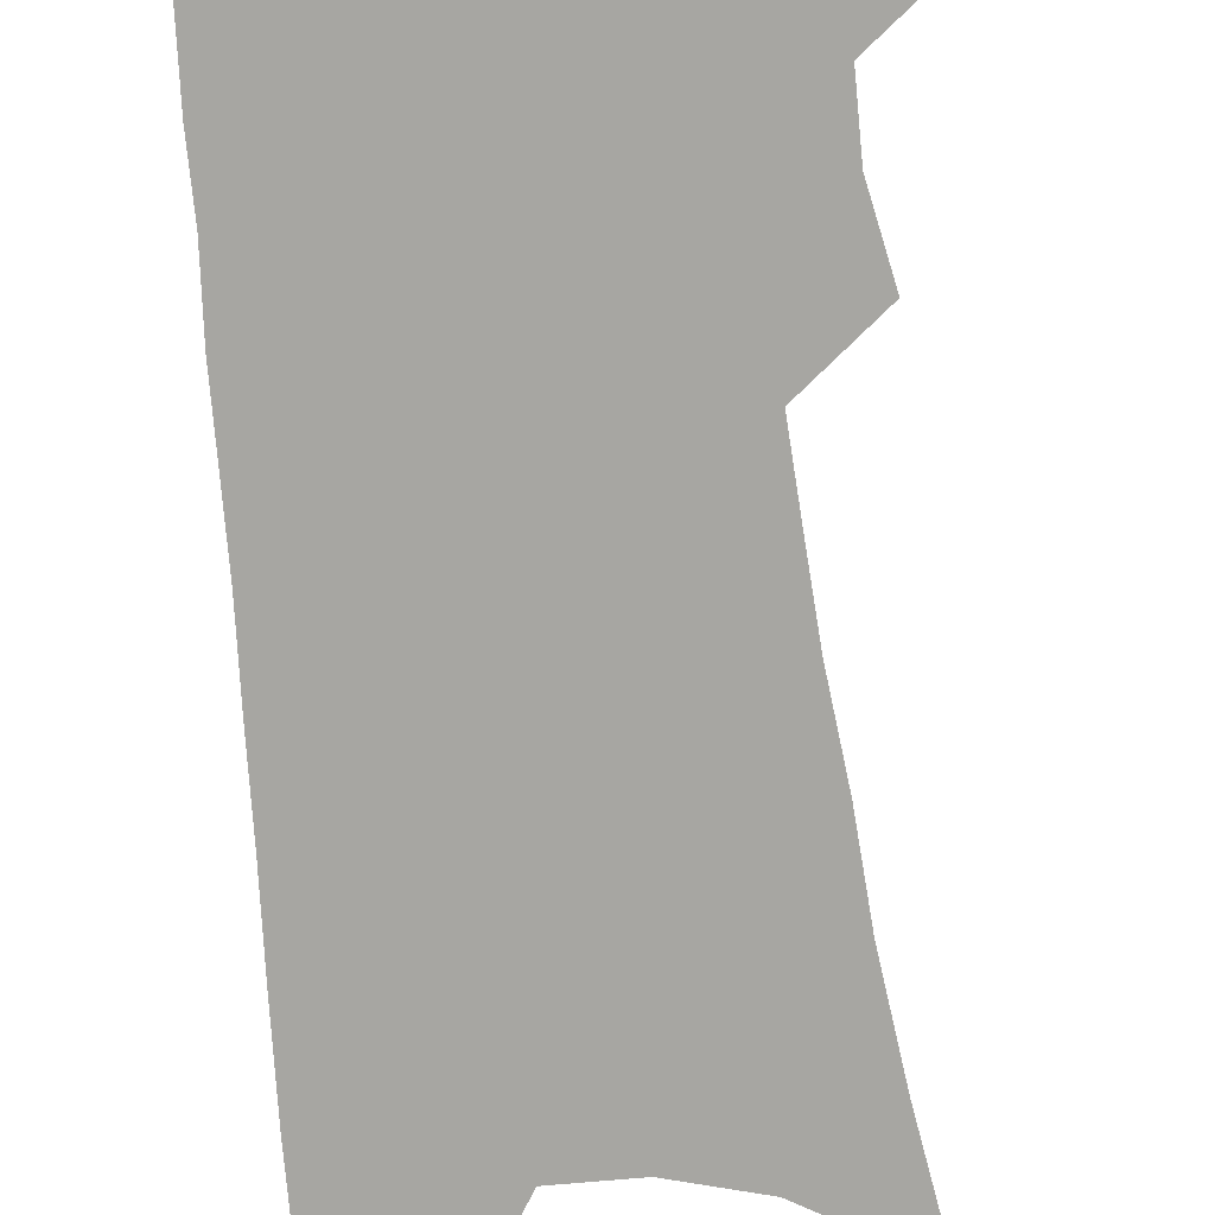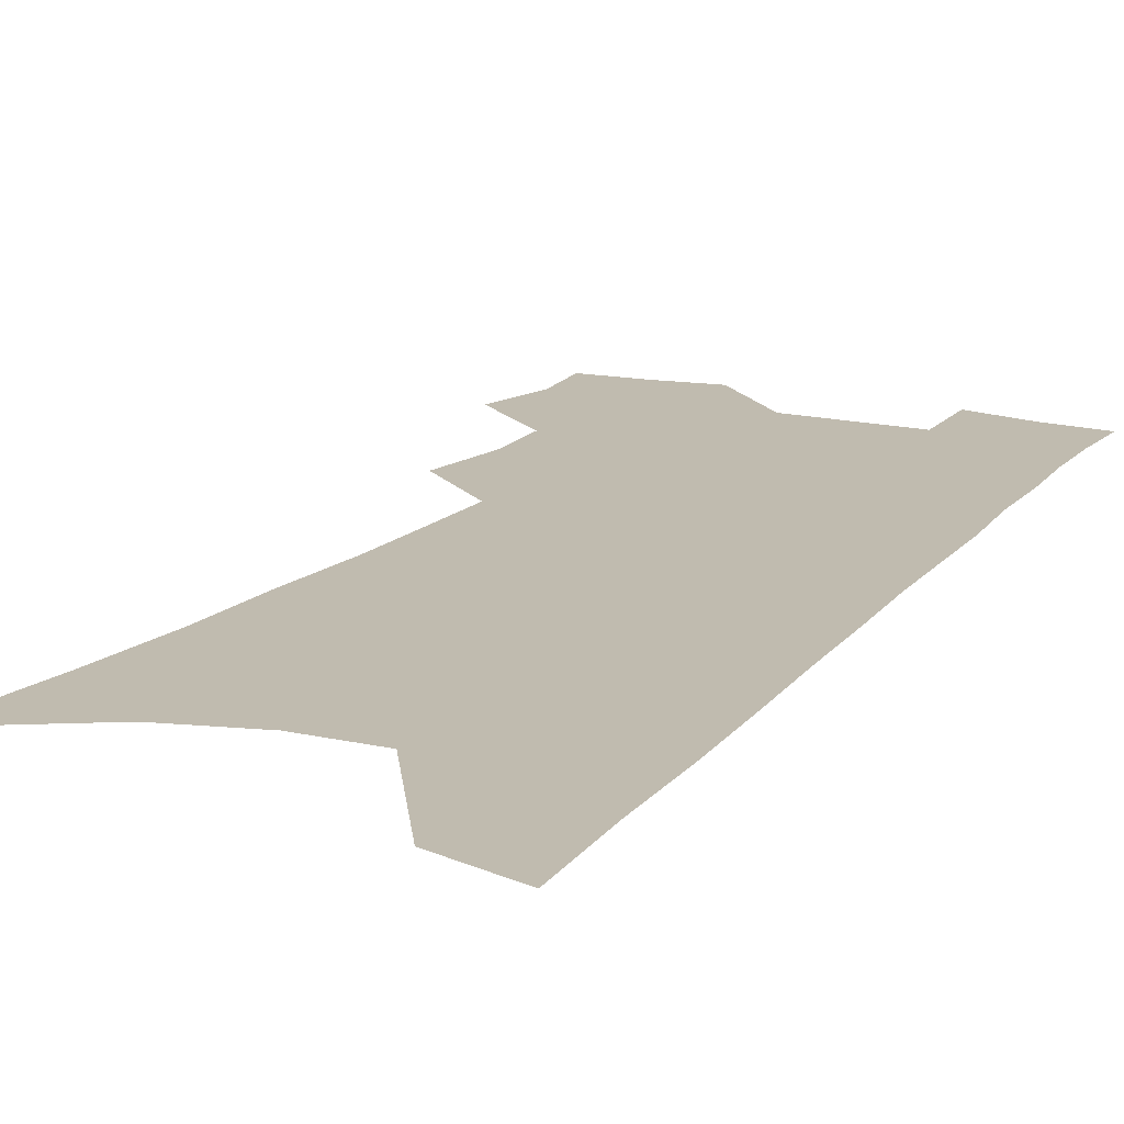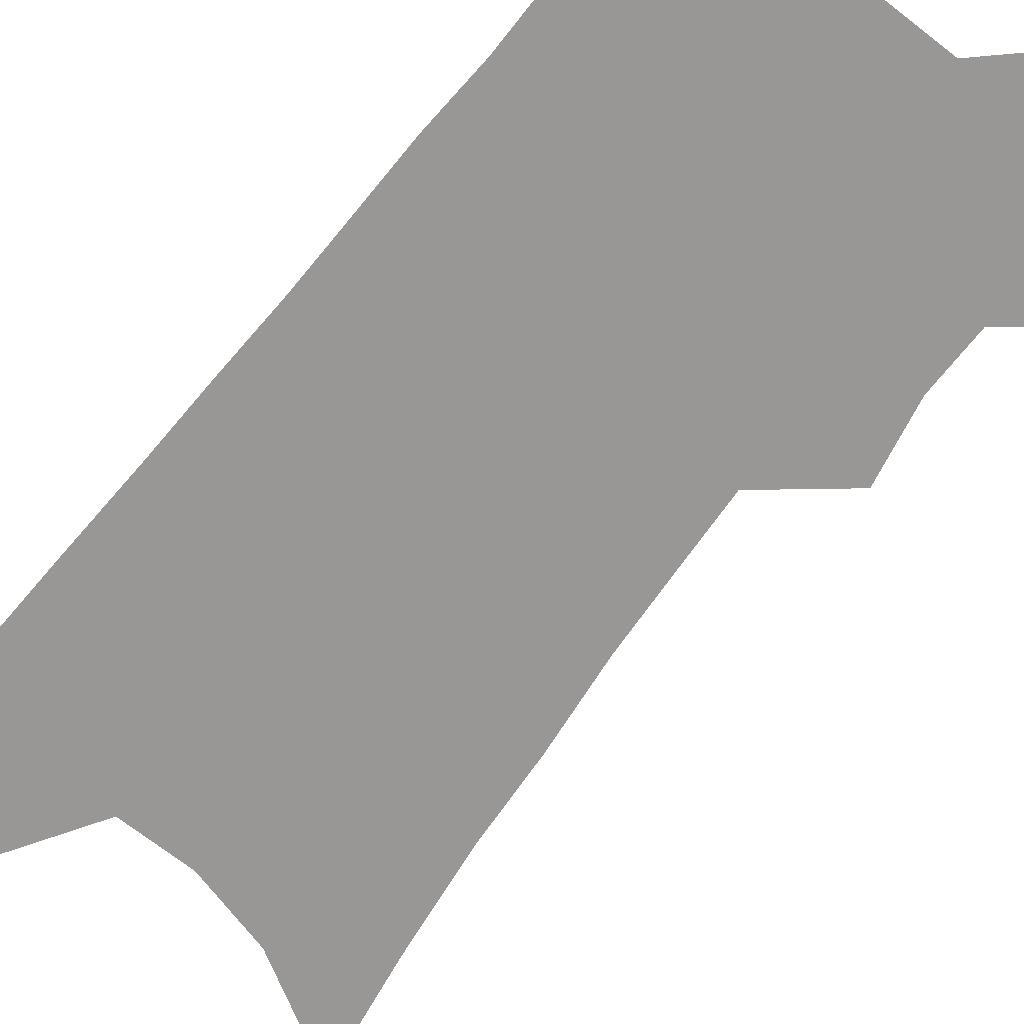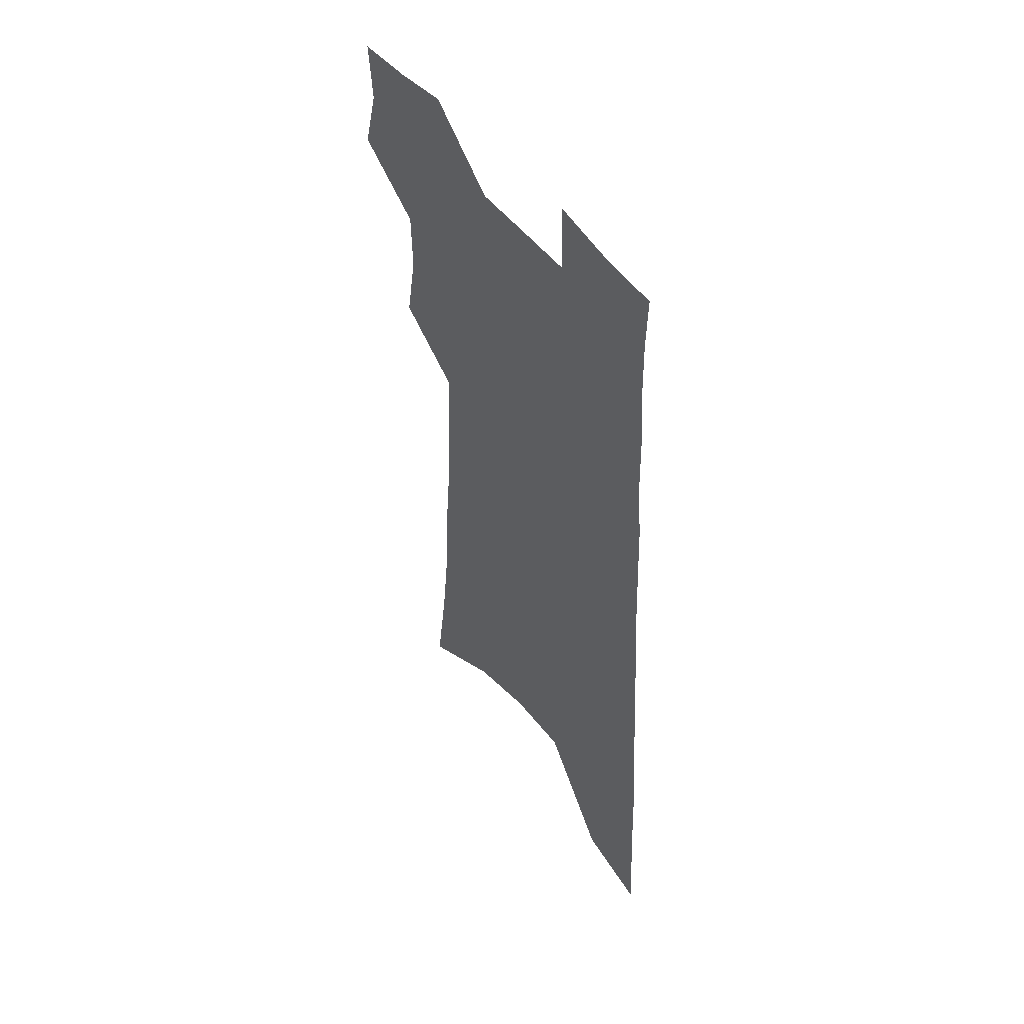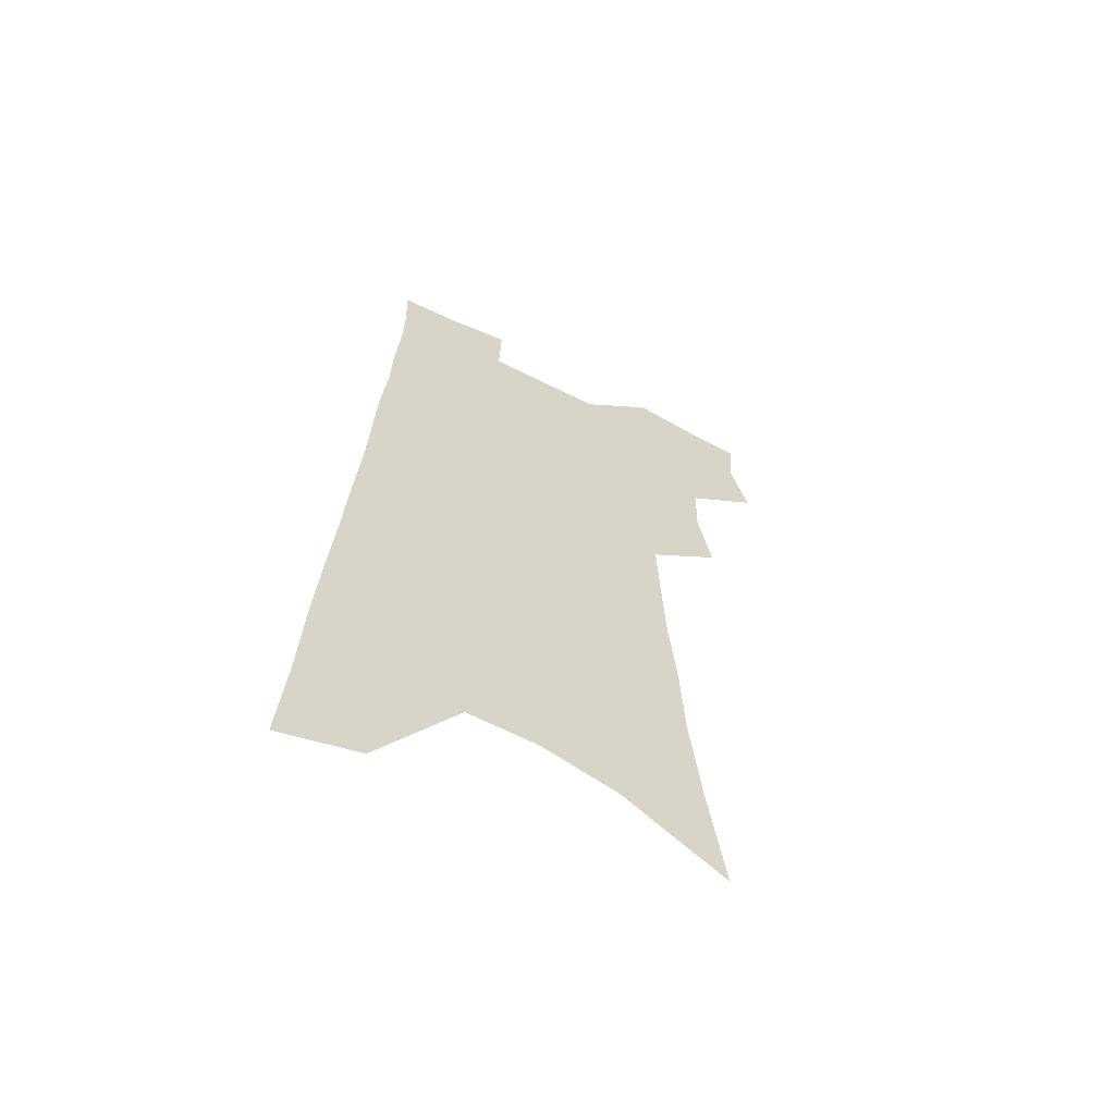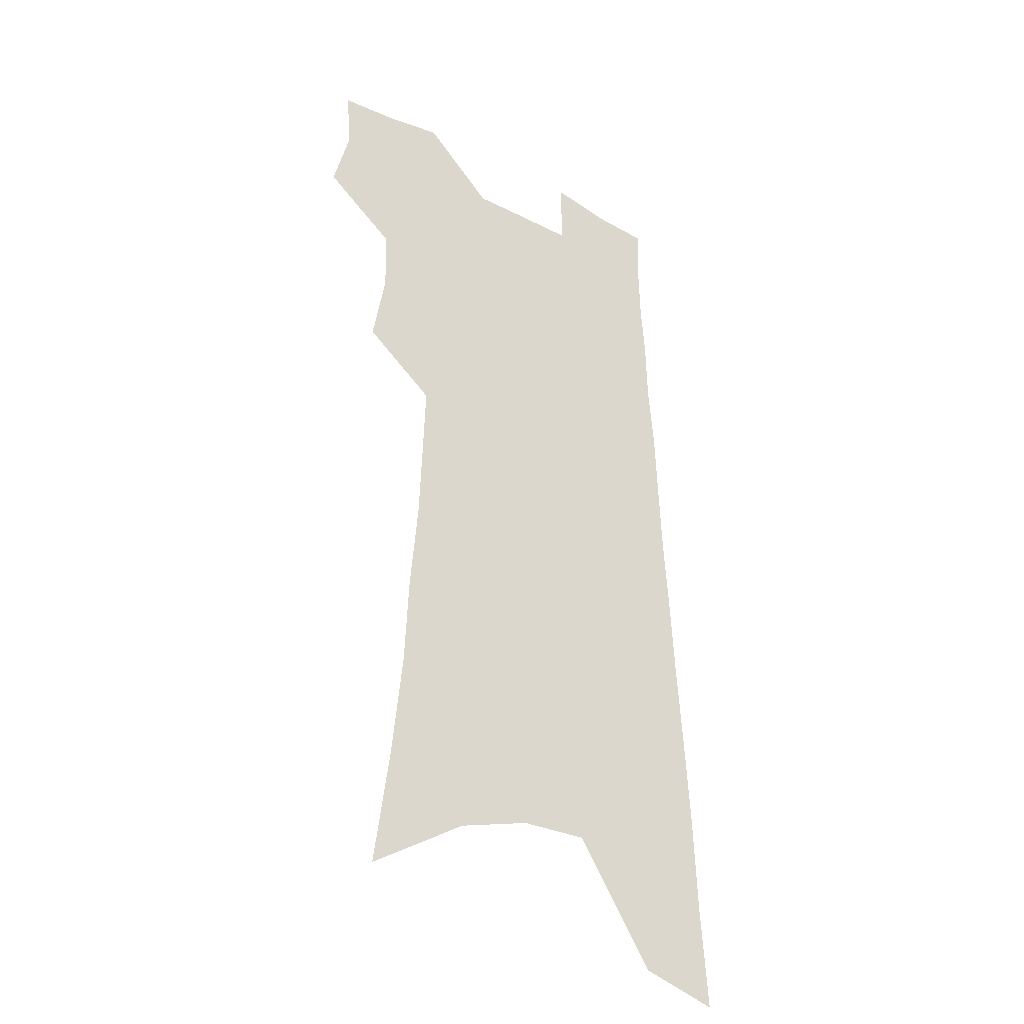
<metadata>
{"format":"obj","ext":"obj","renderer":"f3d","projection":"perspective","resolution":1024,"background":"white","views":[{"elev":-74.0,"azim":-173.0,"up":"+Z"},{"elev":16.0,"azim":27.4,"up":"+Z"},{"elev":-68.3,"azim":143.3,"up":"+Z"},{"elev":51.7,"azim":54.0,"up":"+Y"},{"elev":-62.6,"azim":153.4,"up":"+Y"},{"elev":-32.9,"azim":-36.2,"up":"+Y"}]}
</metadata>
<code>
v 546.9 449.3 0
v 550.6 463.5 0
v 549.5 476.3 0
v 559.9 408.2 0
v 562.8 424.3 0
v 562.4 437.7 0
v 565.4 452 0
v 564.3 464.5 0
v 562.6 477.5 0
v 565.7 277.7 0
v 569.2 303.2 0
v 571.5 325.6 0
v 572.4 344.6 0
v 574.1 364 0
v 574.8 380.7 0
v 575.3 396.4 0
v 577.3 412.4 0
v 577.4 426.1 0
v 578.2 439.8 0
v 578.4 452.6 0
v 577.4 465.5 0
v 575.3 479.8 0
v 587.4 291.1 0
v 588.2 312.4 0
v 588.6 331.7 0
v 588.7 349.5 0
v 589.7 367.9 0
v 590.3 384.5 0
v 590.7 399.7 0
v 590.8 413.7 0
v 591.1 427.3 0
v 591.5 440.4 0
v 591.9 453.1 0
v 590.9 465.8 0
v 603.7 296 0
v 603.5 315.1 0
v 603.6 334.9 0
v 603.7 352.7 0
v 603.7 369.4 0
v 604 385.3 0
v 604.1 401 0
v 604.3 415.2 0
v 604.4 428.5 0
v 604.3 440.9 0
v 604.2 453.5 0
v 603.8 466.1 0
v 618.9 296.5 0
v 618.3 317.2 0
v 617.9 335.8 0
v 617.7 353.3 0
v 617.4 370.1 0
v 617.5 384.5 0
v 617.1 401.2 0
v 617 415 0
v 616.8 428.6 0
v 616.9 441 0
v 616.7 453.8 0
v 616.5 466.3 0
v 616.1 481.4 0
v 636.2 270.4 0
v 634.6 293.8 0
v 633.6 314.6 0
v 632.6 333.9 0
v 632.2 351.2 0
v 631.1 369 0
v 631.1 384.2 0
v 631.2 398.9 0
v 630.1 414.4 0
v 630 427.8 0
v 629.7 440.9 0
v 629.2 453.9 0
v 629.2 466.3 0
v 629.9 479.1 0
v 653.3 265.7 0
v 651.8 288.2 0
v 651 308.3 0
v 649.8 328 0
v 648.5 346.8 0
v 647.4 364.4 0
v 646.3 381.3 0
v 645.6 396.9 0
v 645 411.8 0
v 643.7 426.7 0
v 643.4 440.1 0
v 642.4 453.5 0
v 642.2 466.2 0
v 642.5 478.6 0
f 6 7 1
f 1 7 2
f 7 8 2
f 2 8 3
f 8 9 3
f 16 17 4
f 4 17 5
f 17 18 5
f 5 18 6
f 18 19 6
f 6 19 7
f 19 20 7
f 7 20 8
f 20 21 8
f 8 21 9
f 21 22 9
f 10 23 11
f 23 24 11
f 11 24 12
f 24 25 12
f 12 25 13
f 25 26 13
f 13 26 14
f 26 27 14
f 14 27 15
f 27 28 15
f 15 28 16
f 28 29 16
f 16 29 17
f 29 30 17
f 17 30 18
f 30 31 18
f 18 31 19
f 31 32 19
f 19 32 20
f 32 33 20
f 20 33 21
f 33 34 21
f 21 34 22
f 23 35 24
f 35 36 24
f 24 36 25
f 36 37 25
f 25 37 26
f 37 38 26
f 26 38 27
f 38 39 27
f 27 39 28
f 39 40 28
f 28 40 29
f 40 41 29
f 29 41 30
f 41 42 30
f 30 42 31
f 42 43 31
f 31 43 32
f 43 44 32
f 32 44 33
f 44 45 33
f 33 45 34
f 45 46 34
f 35 47 36
f 47 48 36
f 36 48 37
f 48 49 37
f 37 49 38
f 49 50 38
f 38 50 39
f 50 51 39
f 39 51 40
f 51 52 40
f 40 52 41
f 52 53 41
f 41 53 42
f 53 54 42
f 42 54 43
f 54 55 43
f 43 55 44
f 55 56 44
f 44 56 45
f 56 57 45
f 45 57 46
f 57 58 46
f 60 61 47
f 47 61 48
f 61 62 48
f 48 62 49
f 62 63 49
f 49 63 50
f 63 64 50
f 50 64 51
f 64 65 51
f 51 65 52
f 65 66 52
f 52 66 53
f 66 67 53
f 53 67 54
f 67 68 54
f 54 68 55
f 68 69 55
f 55 69 56
f 69 70 56
f 56 70 57
f 70 71 57
f 57 71 58
f 71 72 58
f 58 72 59
f 72 73 59
f 60 74 61
f 74 75 61
f 61 75 62
f 75 76 62
f 62 76 63
f 76 77 63
f 63 77 64
f 77 78 64
f 64 78 65
f 78 79 65
f 65 79 66
f 79 80 66
f 66 80 67
f 80 81 67
f 67 81 68
f 81 82 68
f 68 82 69
f 82 83 69
f 69 83 70
f 83 84 70
f 70 84 71
f 84 85 71
f 71 85 72
f 85 86 72
f 72 86 73
f 86 87 73

</code>
